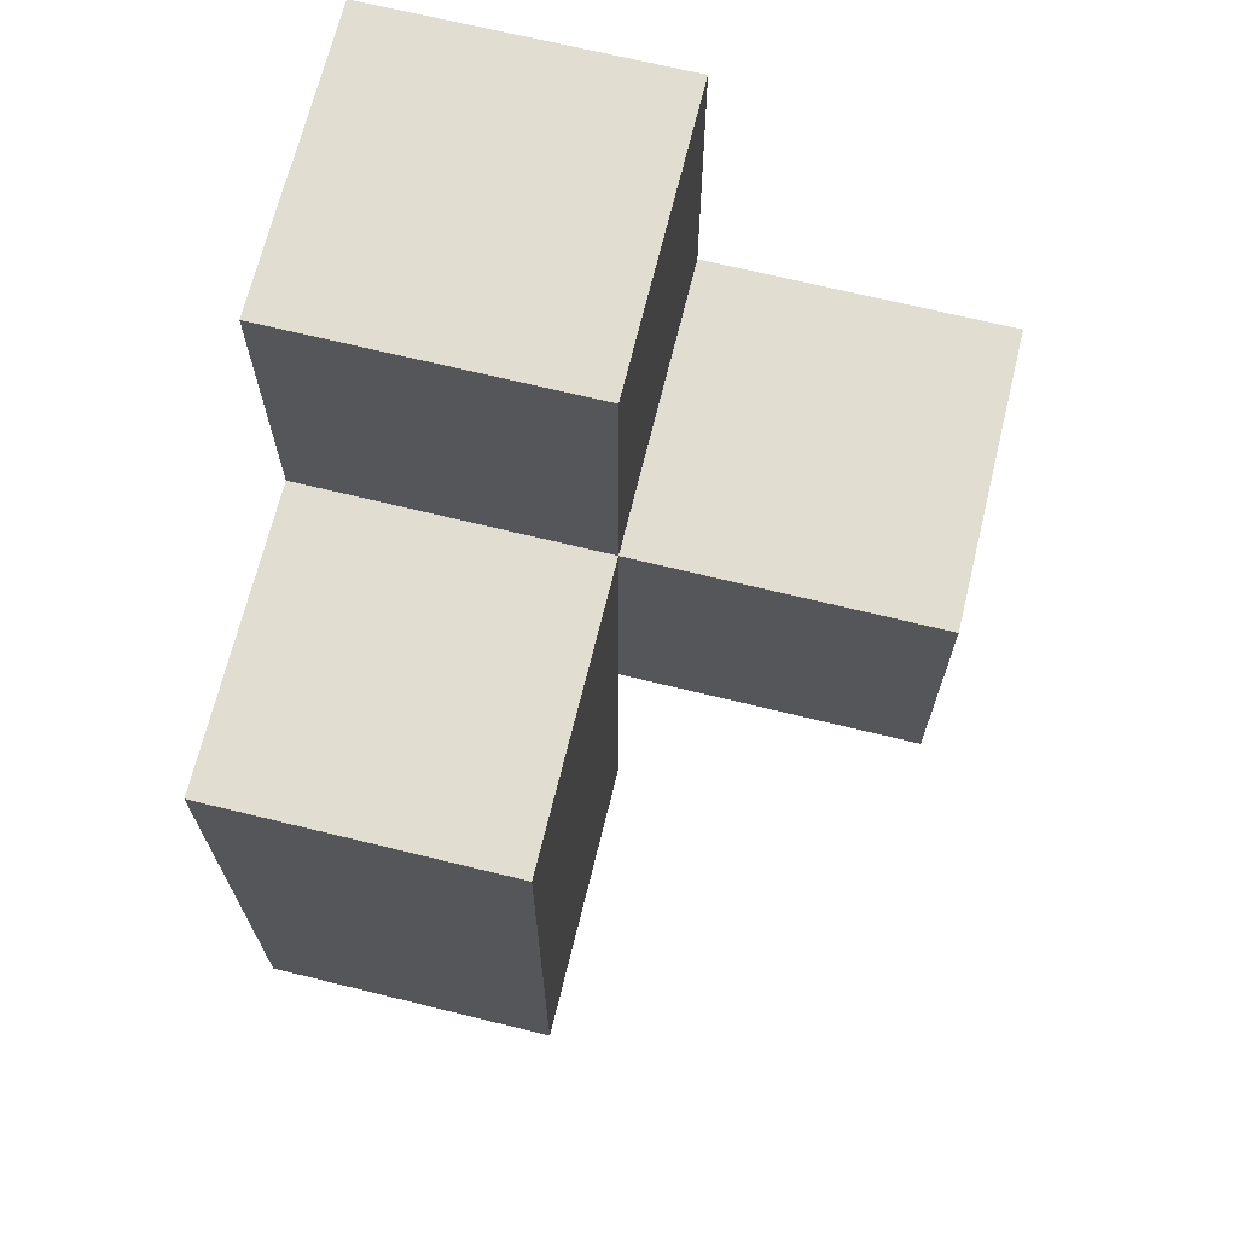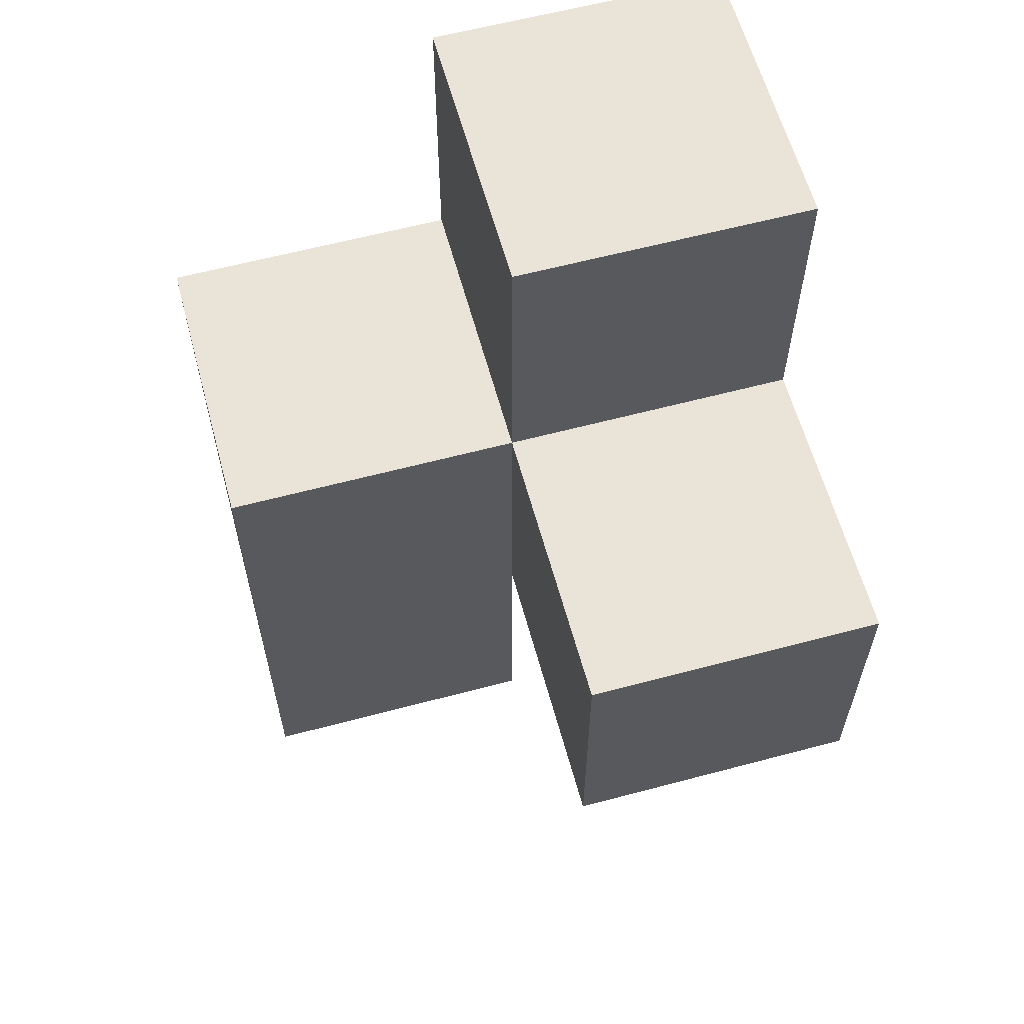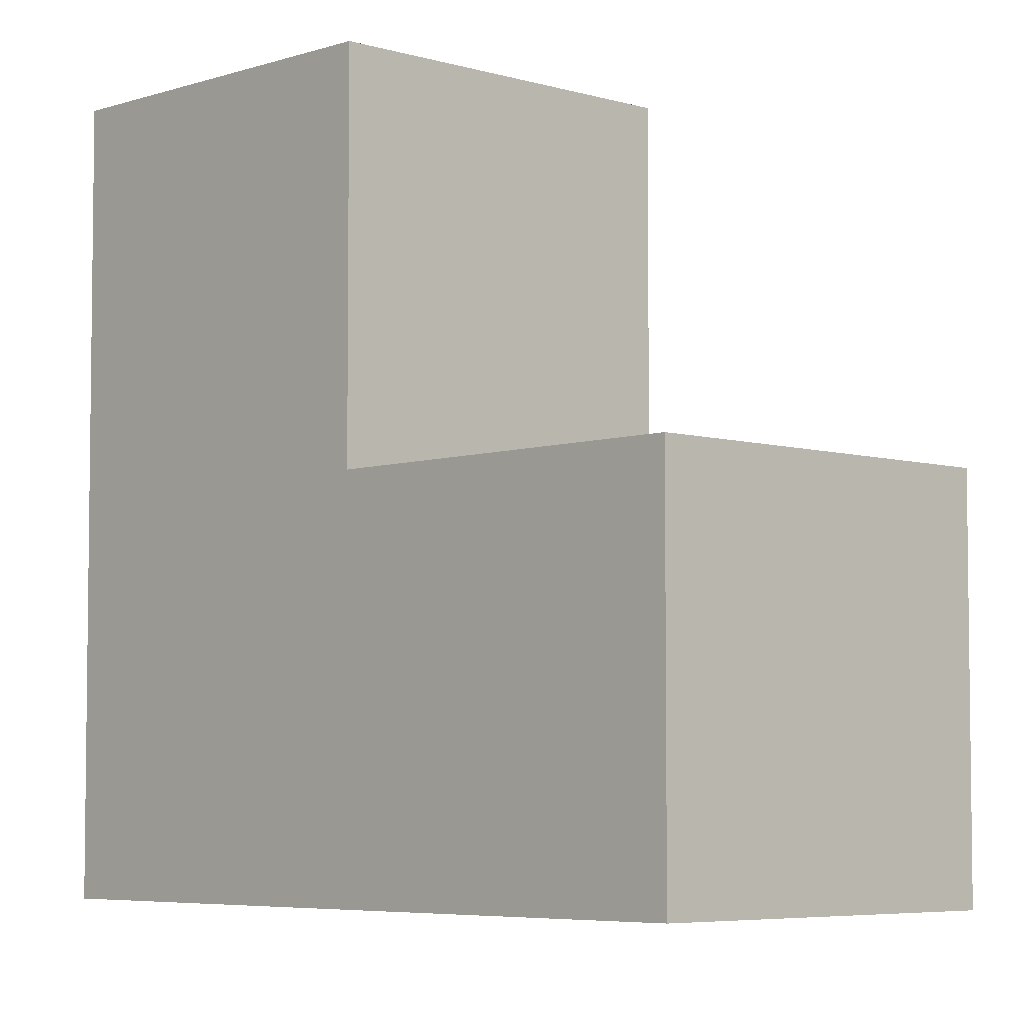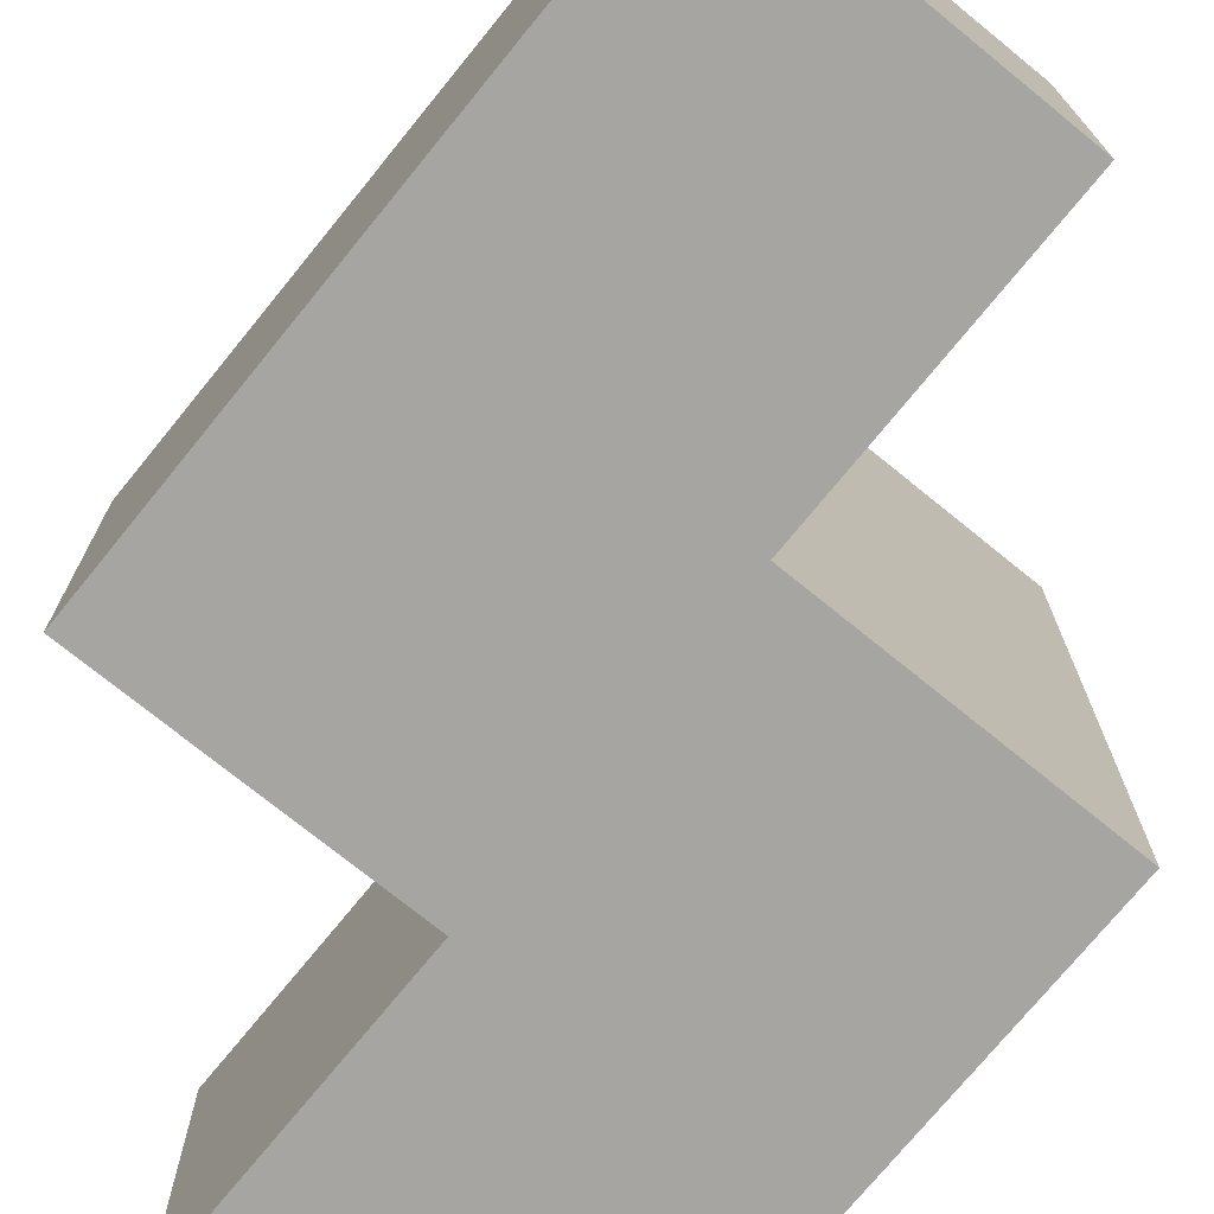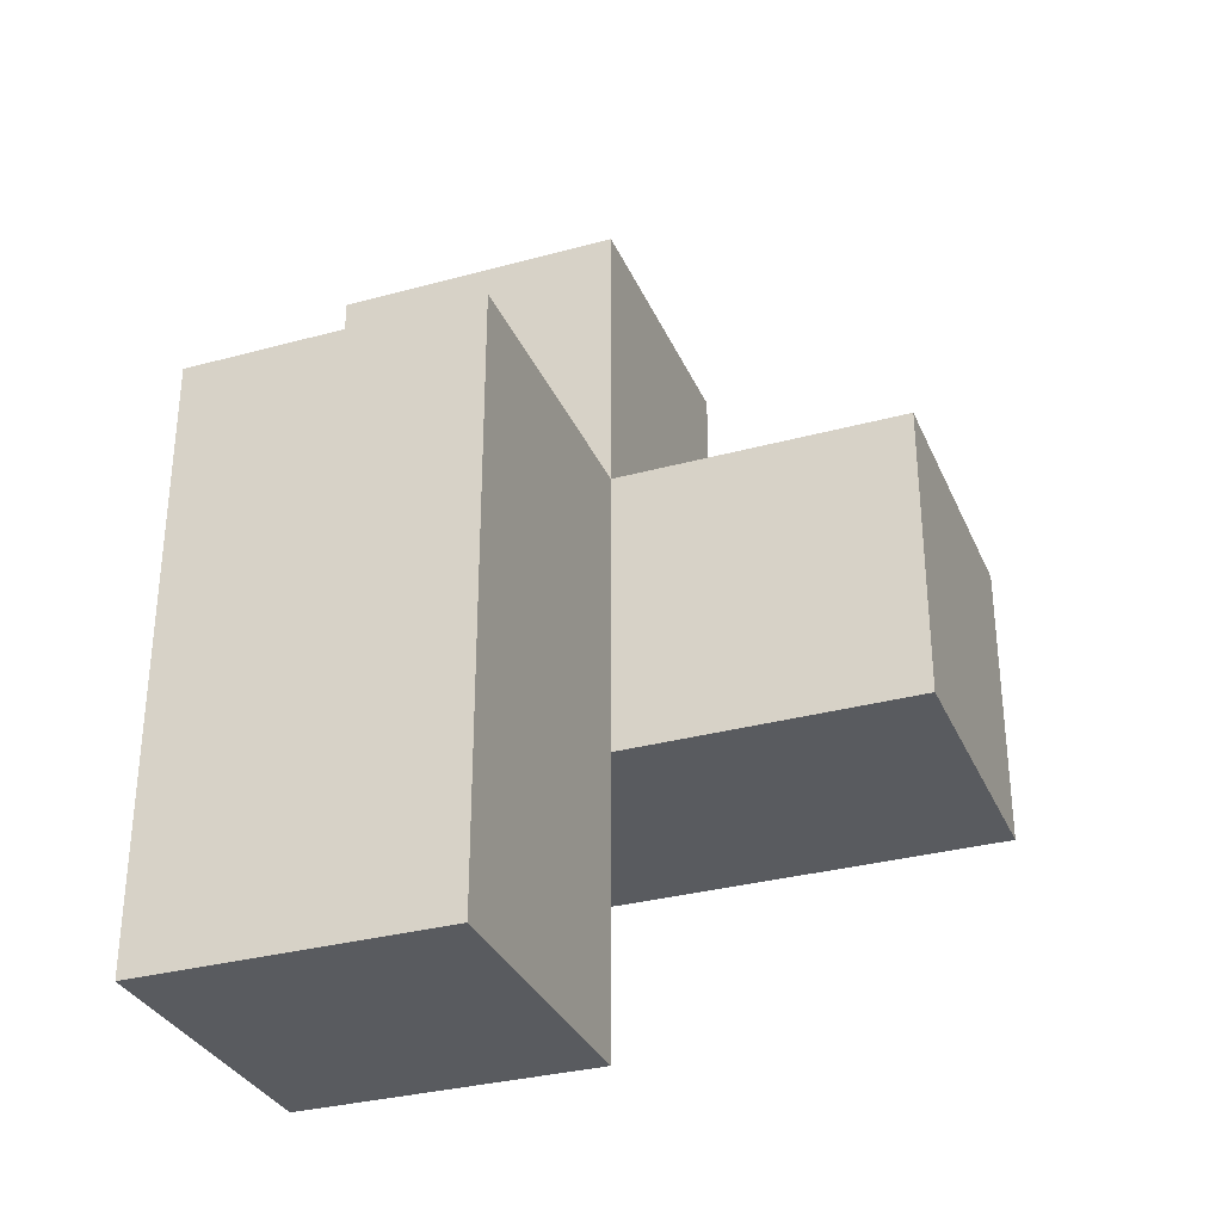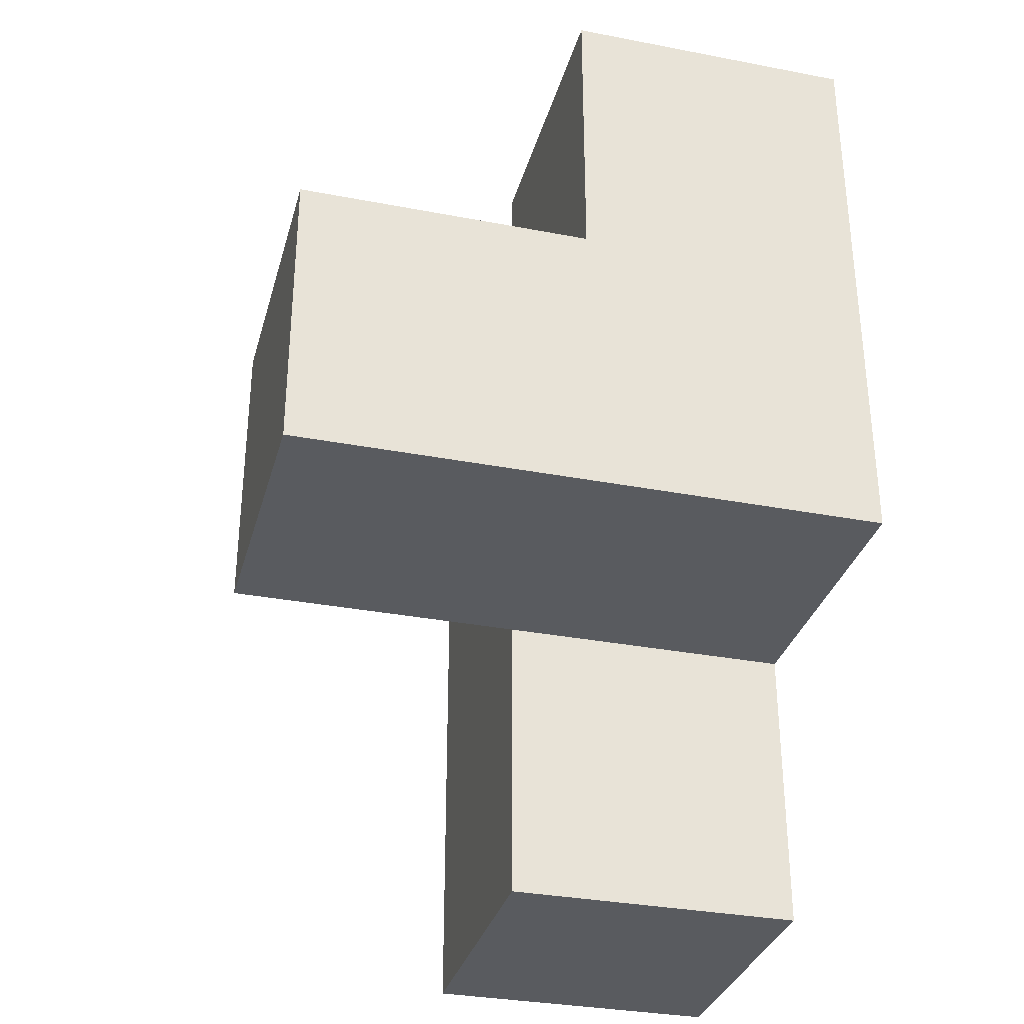
<metadata>
{"format":"obj","ext":"obj","renderer":"f3d","projection":"perspective","resolution":1024,"background":"white","views":[{"elev":68.8,"azim":103.8,"up":"+Z"},{"elev":61.0,"azim":164.8,"up":"+Z"},{"elev":-5.3,"azim":-43.7,"up":"+Y"},{"elev":-73.6,"azim":140.9,"up":"+Y"},{"elev":-32.1,"azim":110.9,"up":"+Z"},{"elev":-32.7,"azim":-104.9,"up":"+Z"}]}
</metadata>
<code>
v 1.999 1.998 2.005
v 1.999 1.008 2.995
v 2.989 1.998 1.015
v 1.009 1.998 2.005
v 1.009 2.987 2.995
v 2.989 1.008 2.005
v 1.999 2.987 2.995
v 1.009 1.008 2.995
v 1.999 1.998 3.985
v 1.999 1.008 2.005
v 1.999 1.998 1.015
v 1.009 1.998 3.985
v 2.989 1.008 1.015
v 2.989 1.998 2.995
v 1.009 2.987 2.005
v 1.999 2.987 2.005
v 1.009 1.008 2.005
v 1.999 1.008 3.985
v 1.999 1.998 2.995
v 1.999 1.008 1.015
v 2.989 1.008 2.995
v 2.989 1.998 2.005
v 1.009 1.998 2.995
v 1.009 1.008 3.985
f 10 17 1
f 4 1 17
f 17 10 8
f 2 8 10
f 4 17 23
f 8 23 17
f 24 18 12
f 9 12 18
f 8 2 24
f 18 24 2
f 19 23 9
f 12 9 23
f 23 8 12
f 24 12 8
f 2 19 18
f 9 18 19
f 2 21 19
f 14 19 21
f 10 6 2
f 21 2 6
f 22 1 14
f 19 14 1
f 6 22 21
f 14 21 22
f 1 4 16
f 15 16 4
f 23 19 5
f 7 5 19
f 16 15 7
f 5 7 15
f 15 4 5
f 23 5 4
f 1 16 19
f 7 19 16
f 13 20 3
f 11 3 20
f 20 13 10
f 6 10 13
f 3 11 22
f 1 22 11
f 11 20 1
f 10 1 20
f 13 3 6
f 22 6 3

</code>
